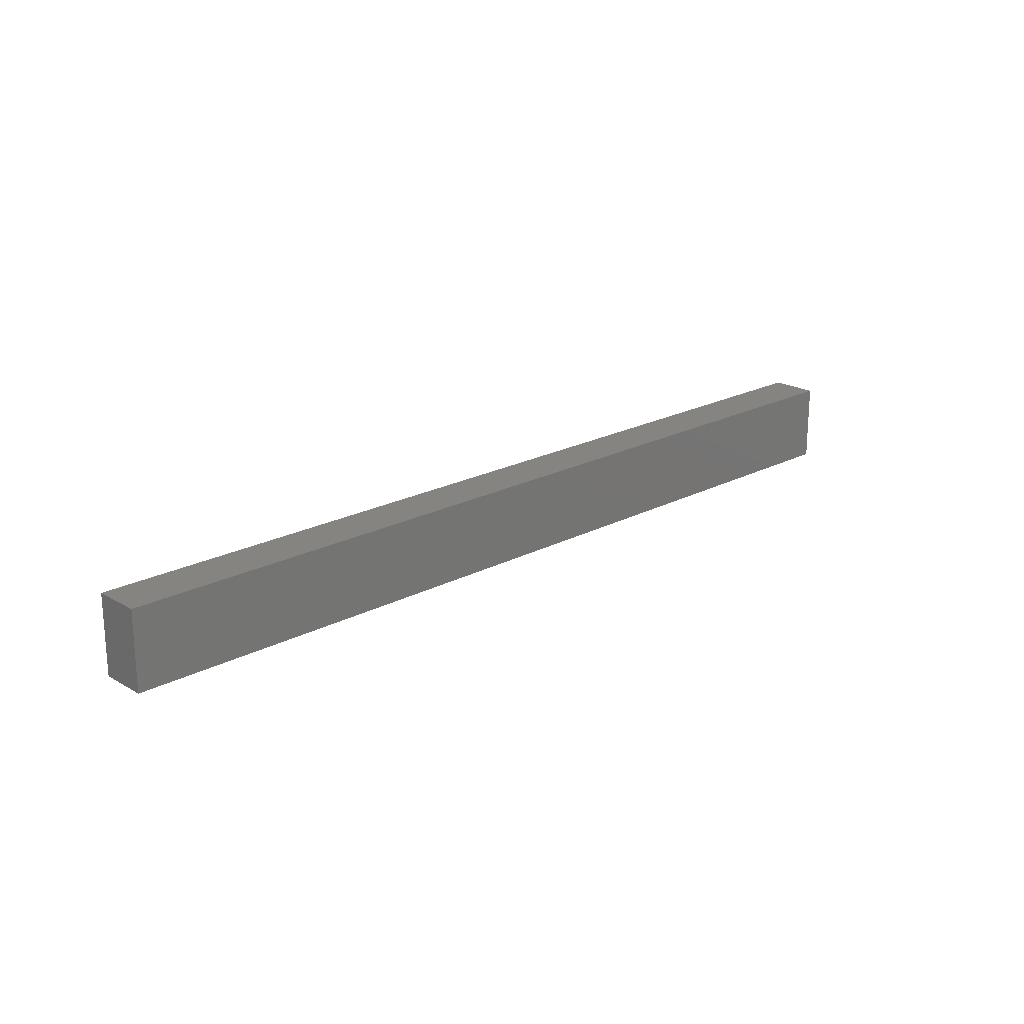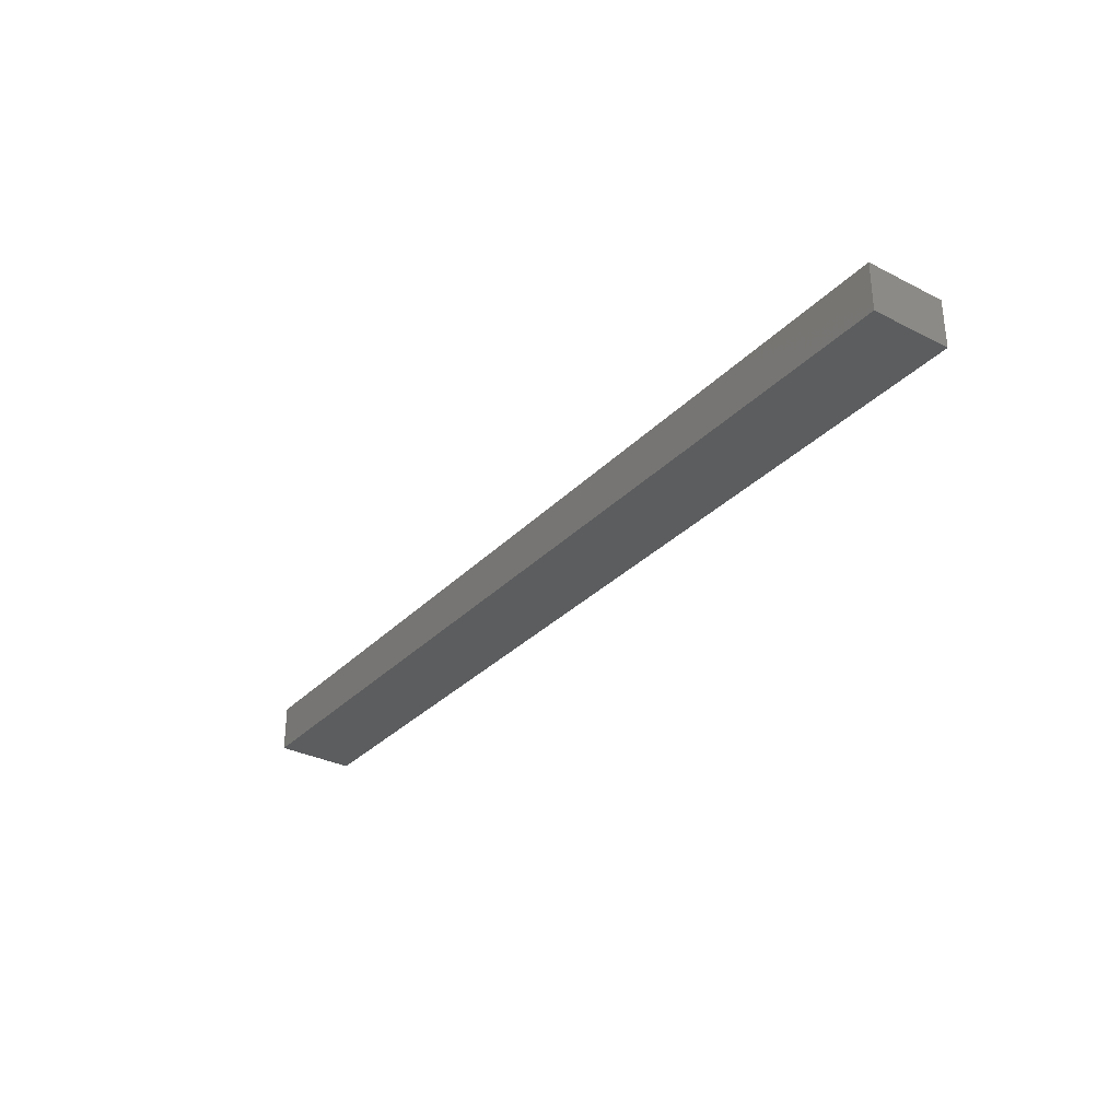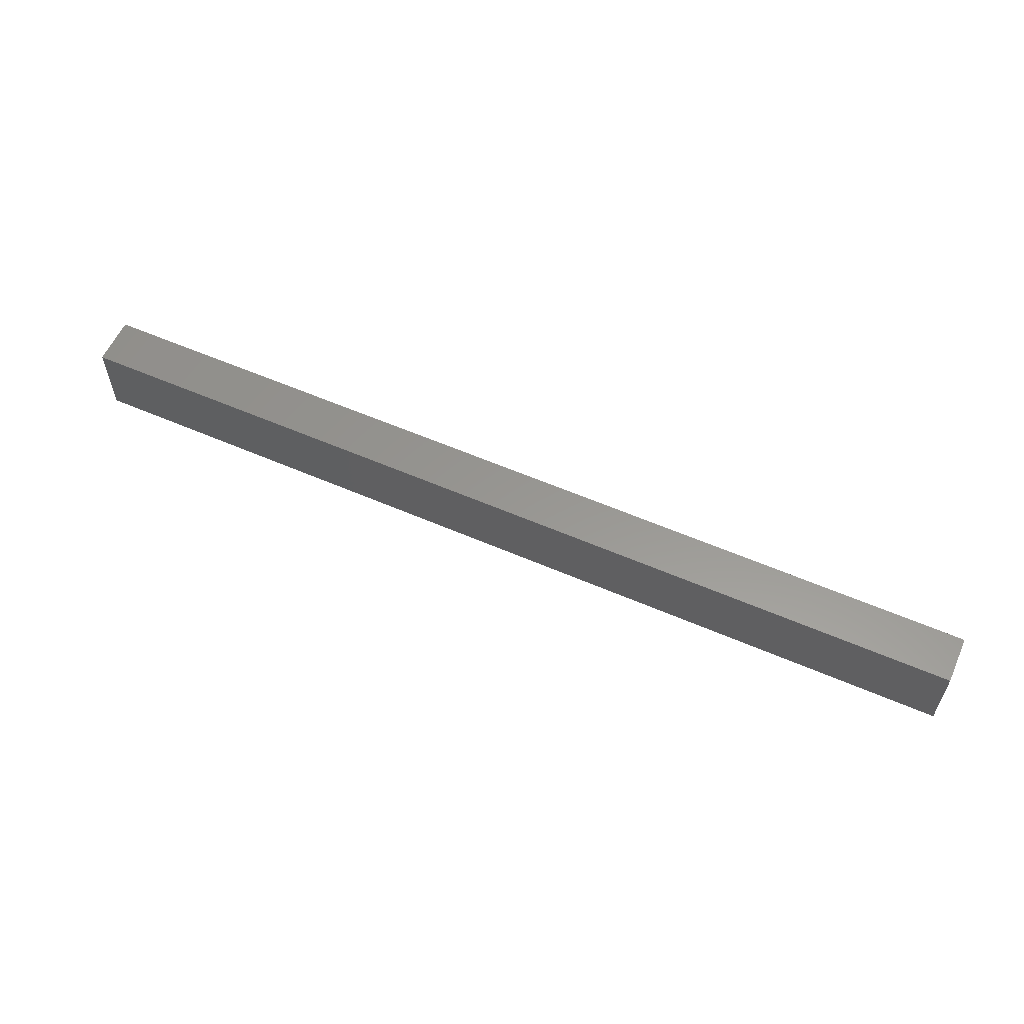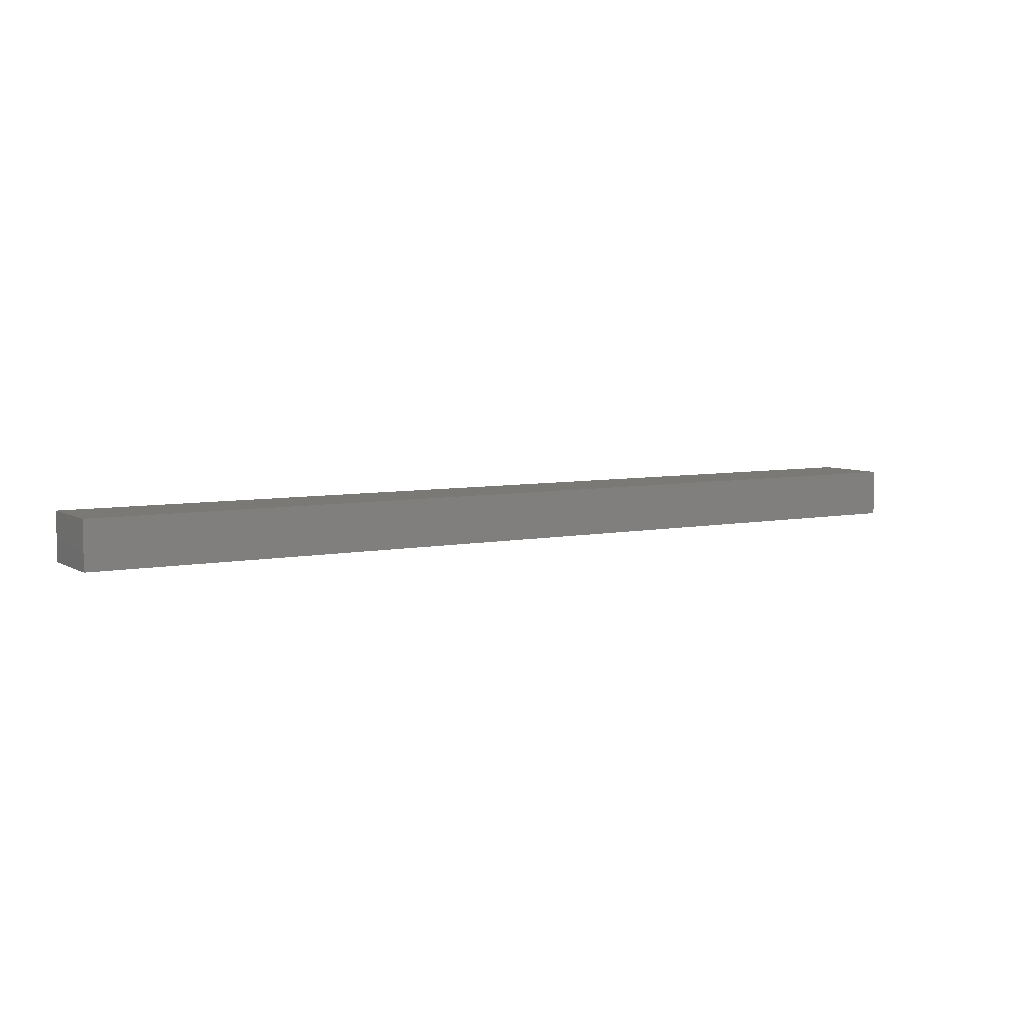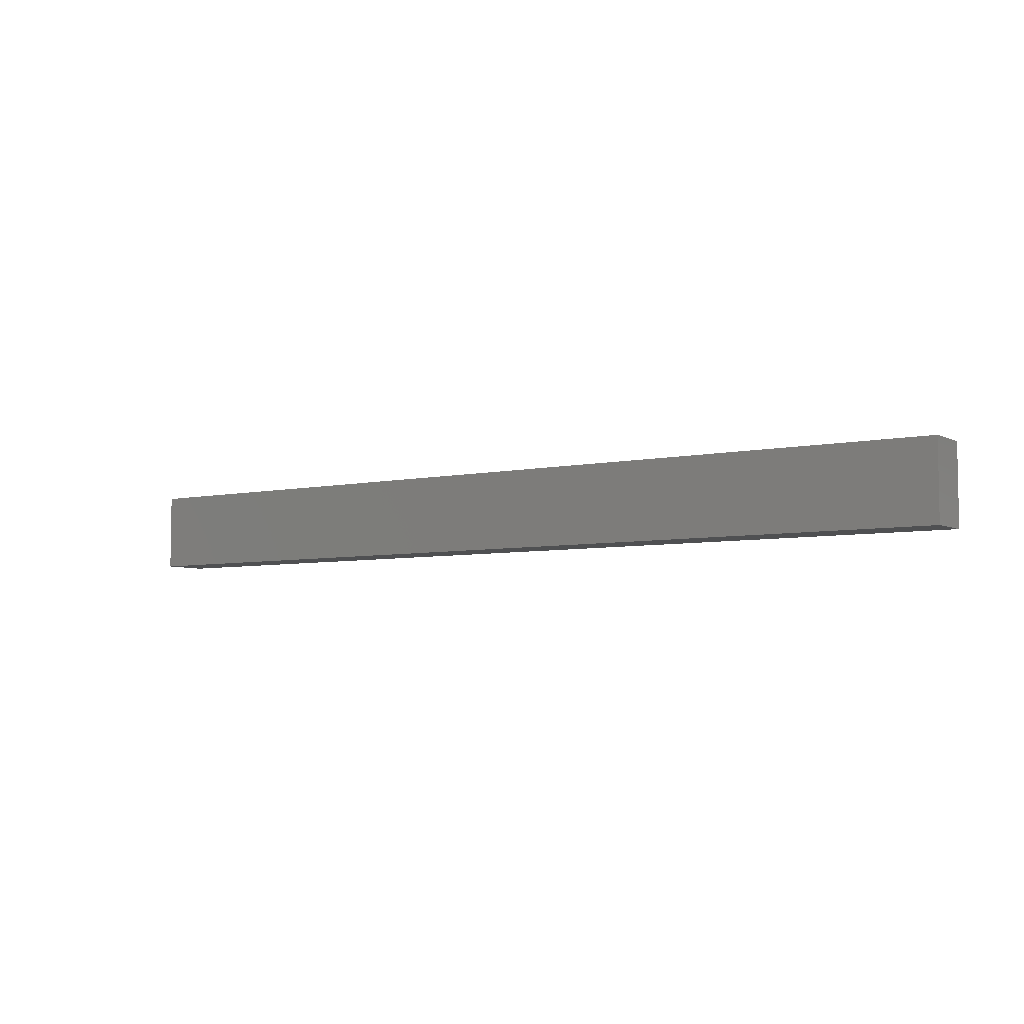
<metadata>
{"format":"stl","ext":"stl","renderer":"f3d","projection":"perspective","resolution":1024,"background":"white","views":[{"elev":20.5,"azim":-43.7,"up":"+Z"},{"elev":-31.7,"azim":54.3,"up":"+Y"},{"elev":58.5,"azim":24.1,"up":"+Z"},{"elev":6.2,"azim":148.7,"up":"+Y"},{"elev":-5.7,"azim":-145.7,"up":"+Z"}]}
</metadata>
<code>
# stl→obj: 8 verts, 12 faces
v 70.71 1.812 8.2
v 106.1 0 8.2
v 106.1 1.812 8.2
v 70.71 0 8.2
v 106.1 1.812 5.2
v 70.71 1.812 5.2
v 70.71 0 5.2
v 106.1 0 5.2
f 1 2 3
f 2 1 4
f 5 1 3
f 1 5 6
f 7 5 8
f 5 7 6
f 7 2 4
f 2 7 8
f 7 1 6
f 1 7 4
f 2 5 3
f 5 2 8

</code>
